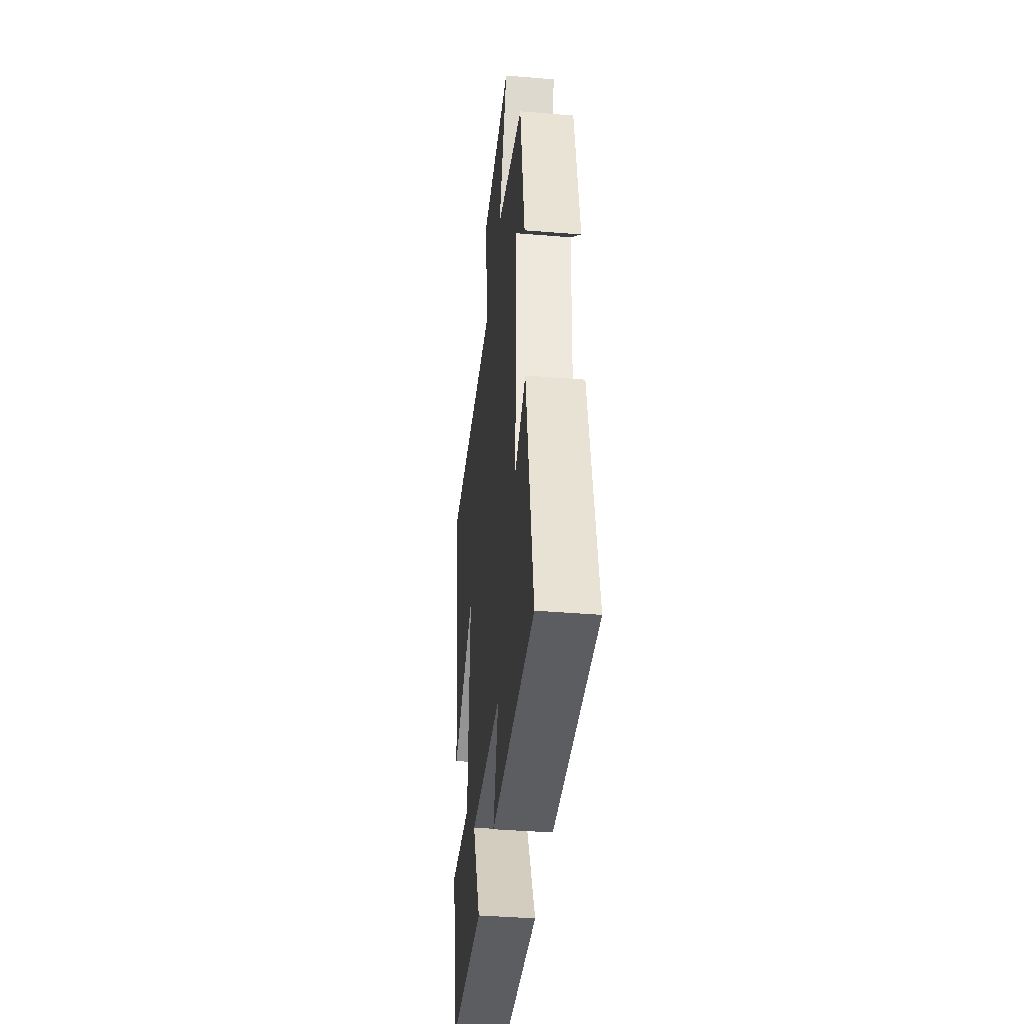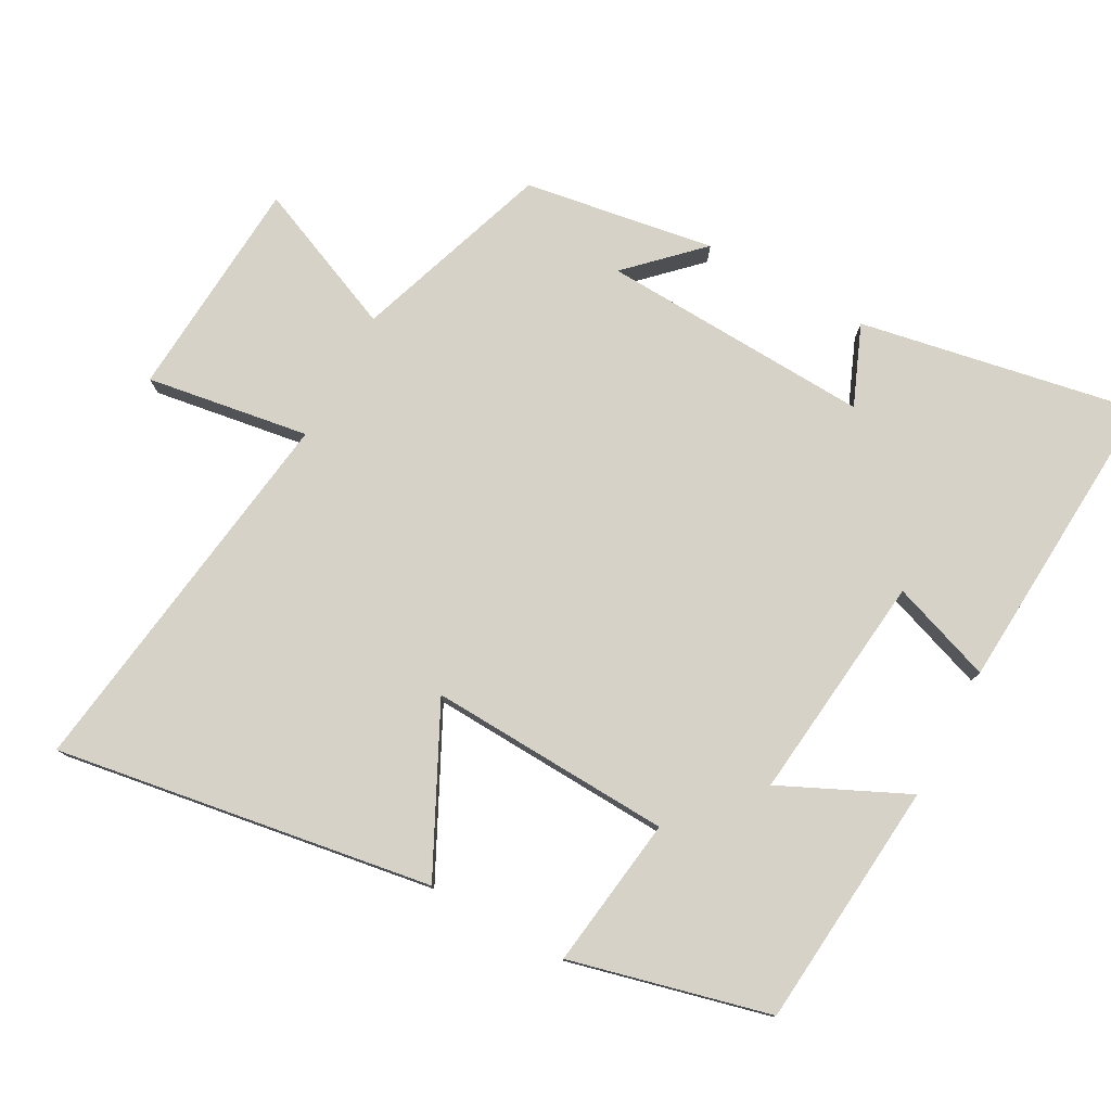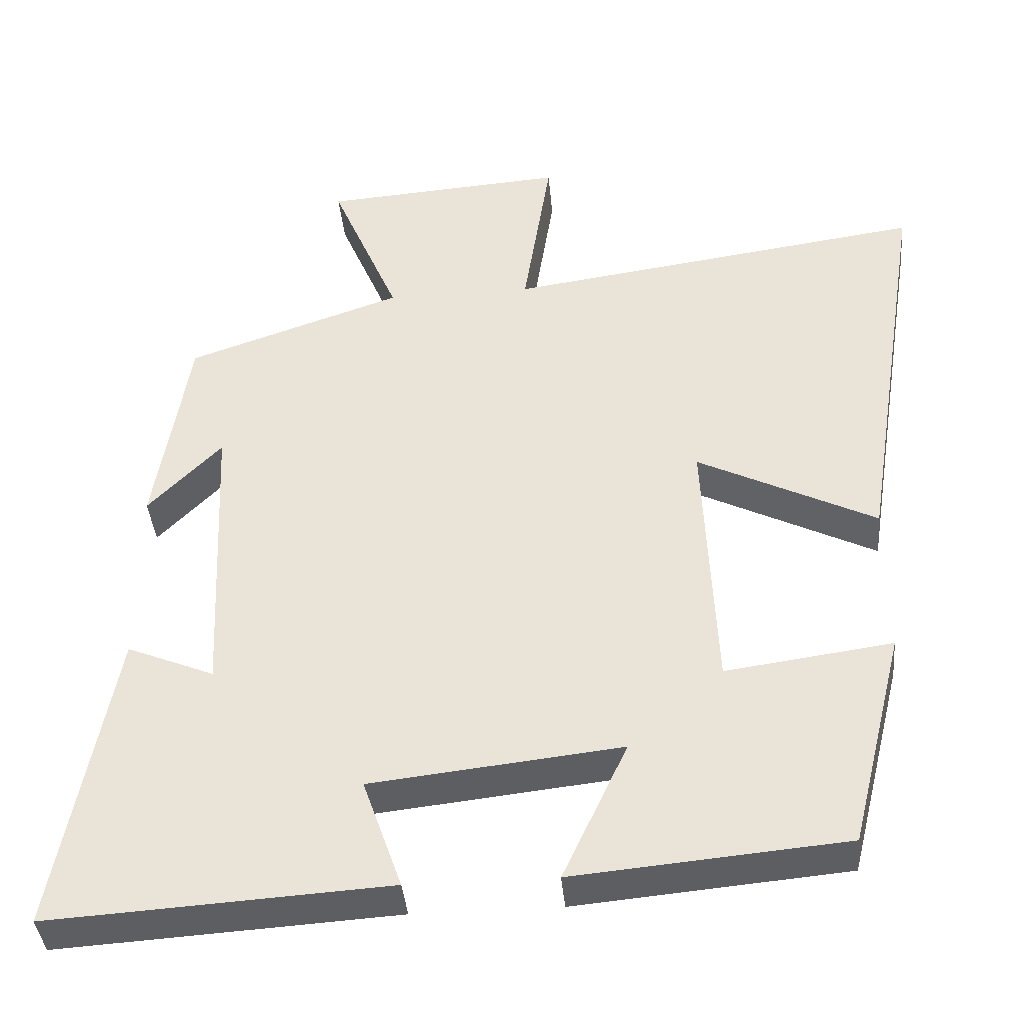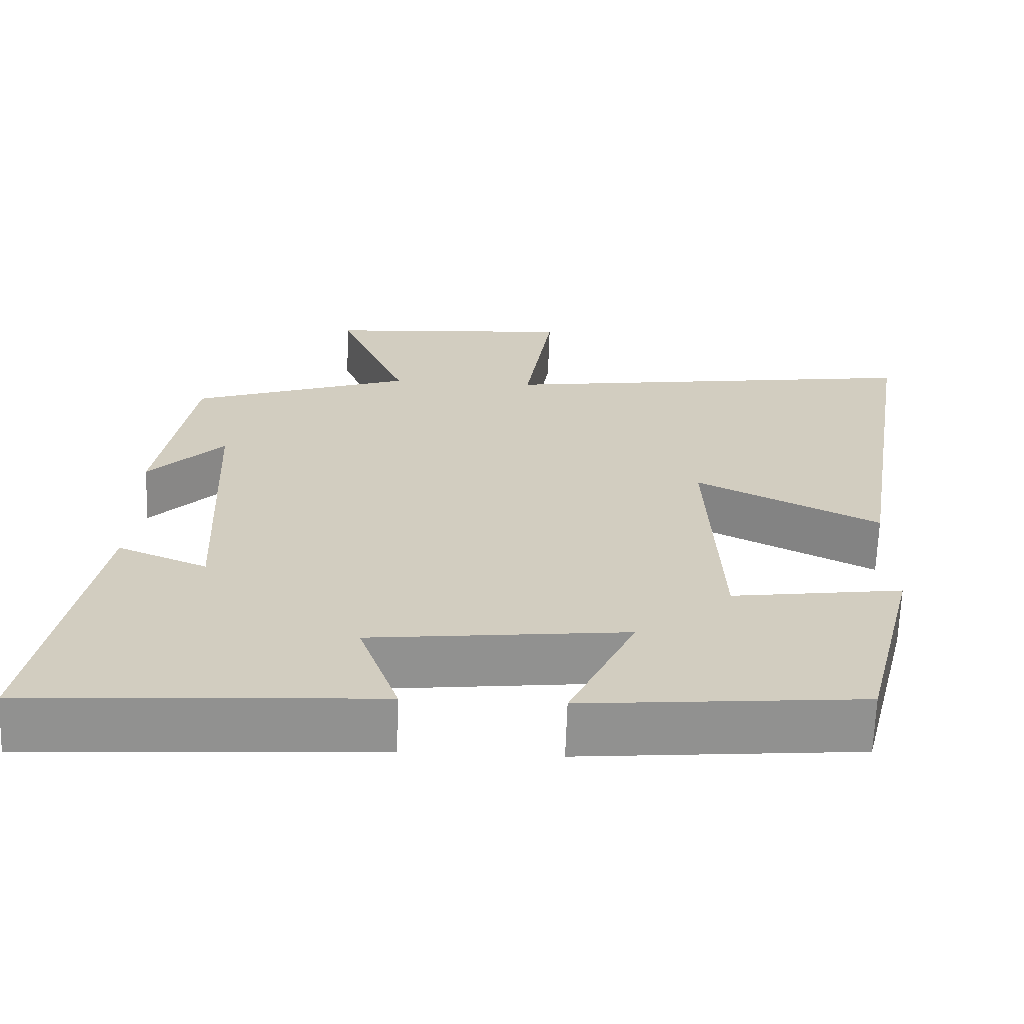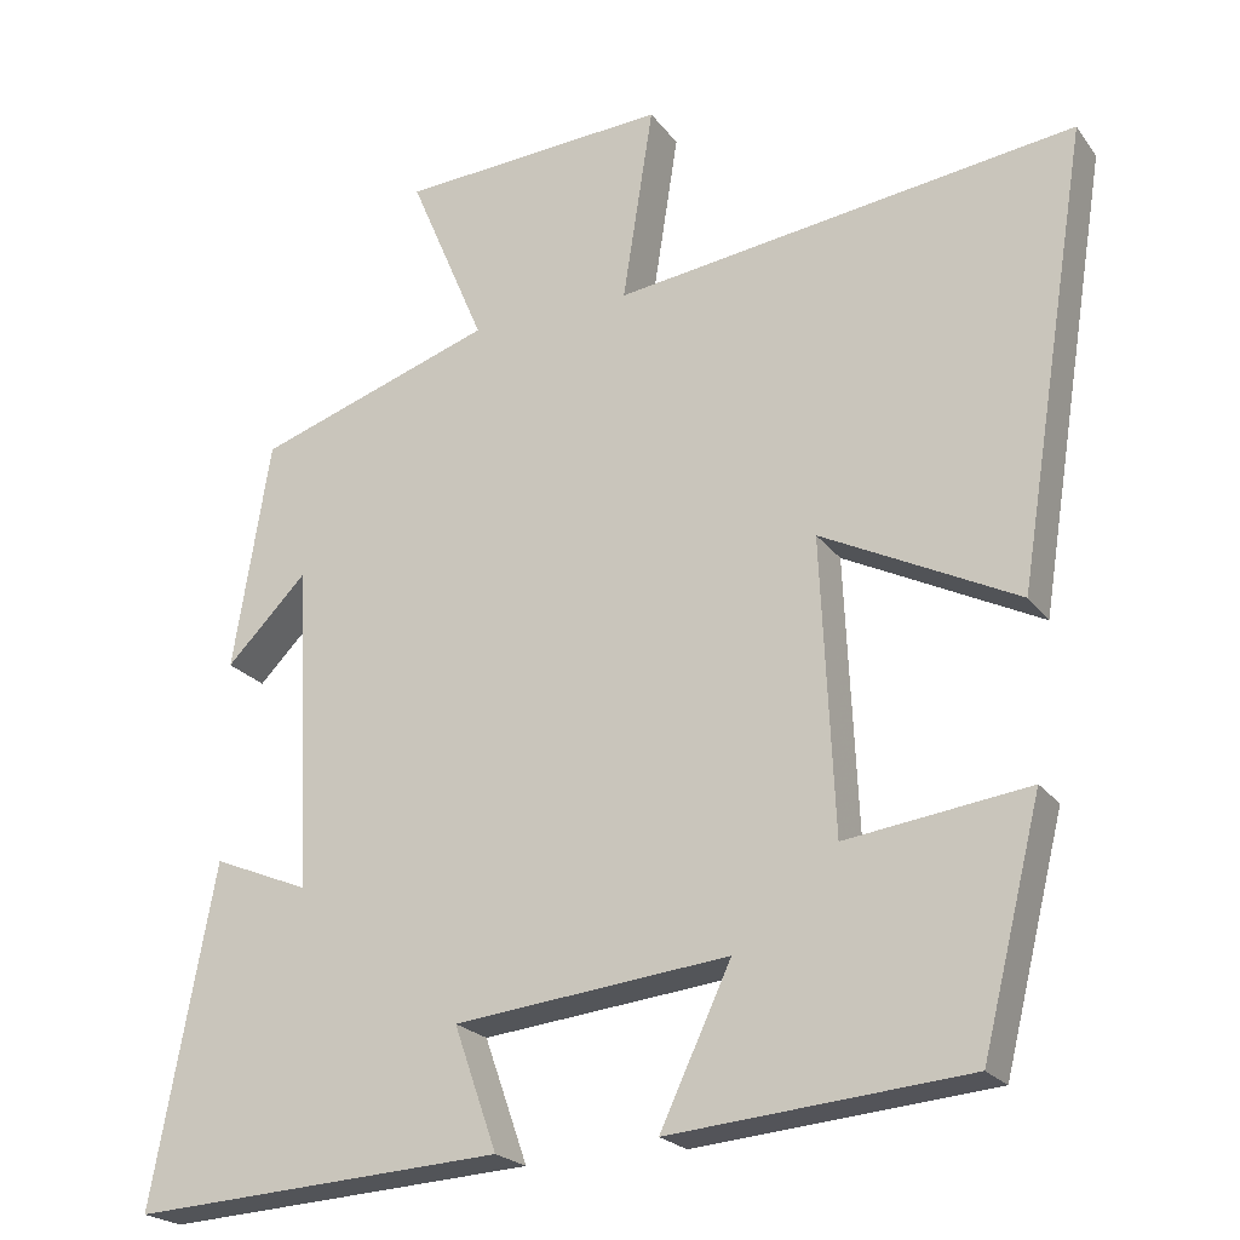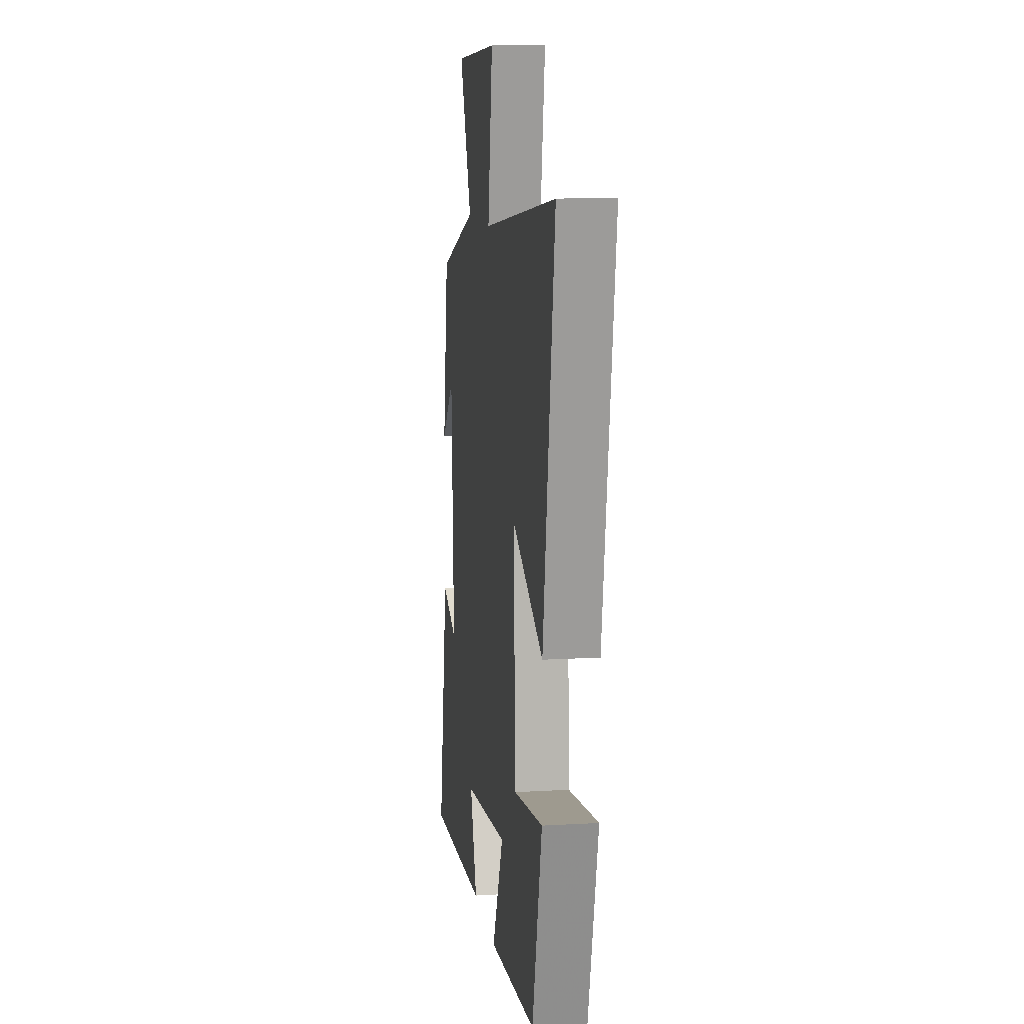
<metadata>
{"format":"obj","ext":"obj","renderer":"f3d","projection":"perspective","resolution":1024,"background":"white","views":[{"elev":-40.6,"azim":-95.7,"up":"+Z"},{"elev":78.0,"azim":118.7,"up":"+Y"},{"elev":-39.6,"azim":5.2,"up":"+Z"},{"elev":-65.7,"azim":-1.9,"up":"+Z"},{"elev":-22.1,"azim":26.4,"up":"+Z"},{"elev":11.6,"azim":81.8,"up":"+Z"}]}
</metadata>
<code>
v -0.576 0.07 -0.527
v -0.5 0.07 -0.121
v -0.384 0.07 -0.169
v -0.402 0.07 0.225
v -0.5 0.07 0.125
v -0.455 0.07 0.402
v -0.168 0.07 0.5
v -0.259 0.07 0.715
v 0.065 0.07 0.737
v 0.028 0.07 0.5
v 0.587 0.07 0.577
v 0.5 0.07 0.028
v 0.263 0.07 0.146
v 0.279 0.07 -0.208
v 0.5 0.07 -0.178
v 0.428 0.07 -0.468
v 0.068 0.07 -0.5
v 0.154 0.07 -0.316
v -0.178 0.07 -0.352
v -0.126 0.07 -0.5
v -0.576 0 -0.527
v -0.5 0 -0.121
v -0.384 0 -0.169
v -0.402 0 0.225
v -0.5 0 0.125
v -0.455 0 0.402
v -0.168 0 0.5
v -0.259 0 0.715
v 0.065 0 0.737
v 0.028 0 0.5
v 0.587 0 0.577
v 0.5 0 0.028
v 0.263 0 0.146
v 0.279 0 -0.208
v 0.5 0 -0.178
v 0.428 0 -0.468
v 0.068 0 -0.5
v 0.154 0 -0.316
v -0.178 0 -0.352
v -0.126 0 -0.5
f 19 20 1 2
f 15 16 17 18
f 14 15 18 19
f 13 14 19
f 10 11 12 13
f 10 13 19
f 7 8 9 10
f 4 5 6 7
f 3 4 7 10
f 19 2 3
f 3 10 19
f 22 21 40 39
f 38 37 36 35
f 39 38 35 34
f 39 34 33
f 33 32 31 30
f 39 33 30
f 30 29 28 27
f 27 26 25 24
f 30 27 24 23
f 23 22 39
f 39 30 23
f 1 21 22 2
f 2 22 23 3
f 3 23 24 4
f 4 24 25 5
f 5 25 26 6
f 6 26 27 7
f 7 27 28 8
f 8 28 29 9
f 9 29 30 10
f 10 30 31 11
f 11 31 32 12
f 12 32 33 13
f 13 33 34 14
f 14 34 35 15
f 15 35 36 16
f 16 36 37 17
f 17 37 38 18
f 18 38 39 19
f 19 39 40 20
f 20 40 21 1

</code>
